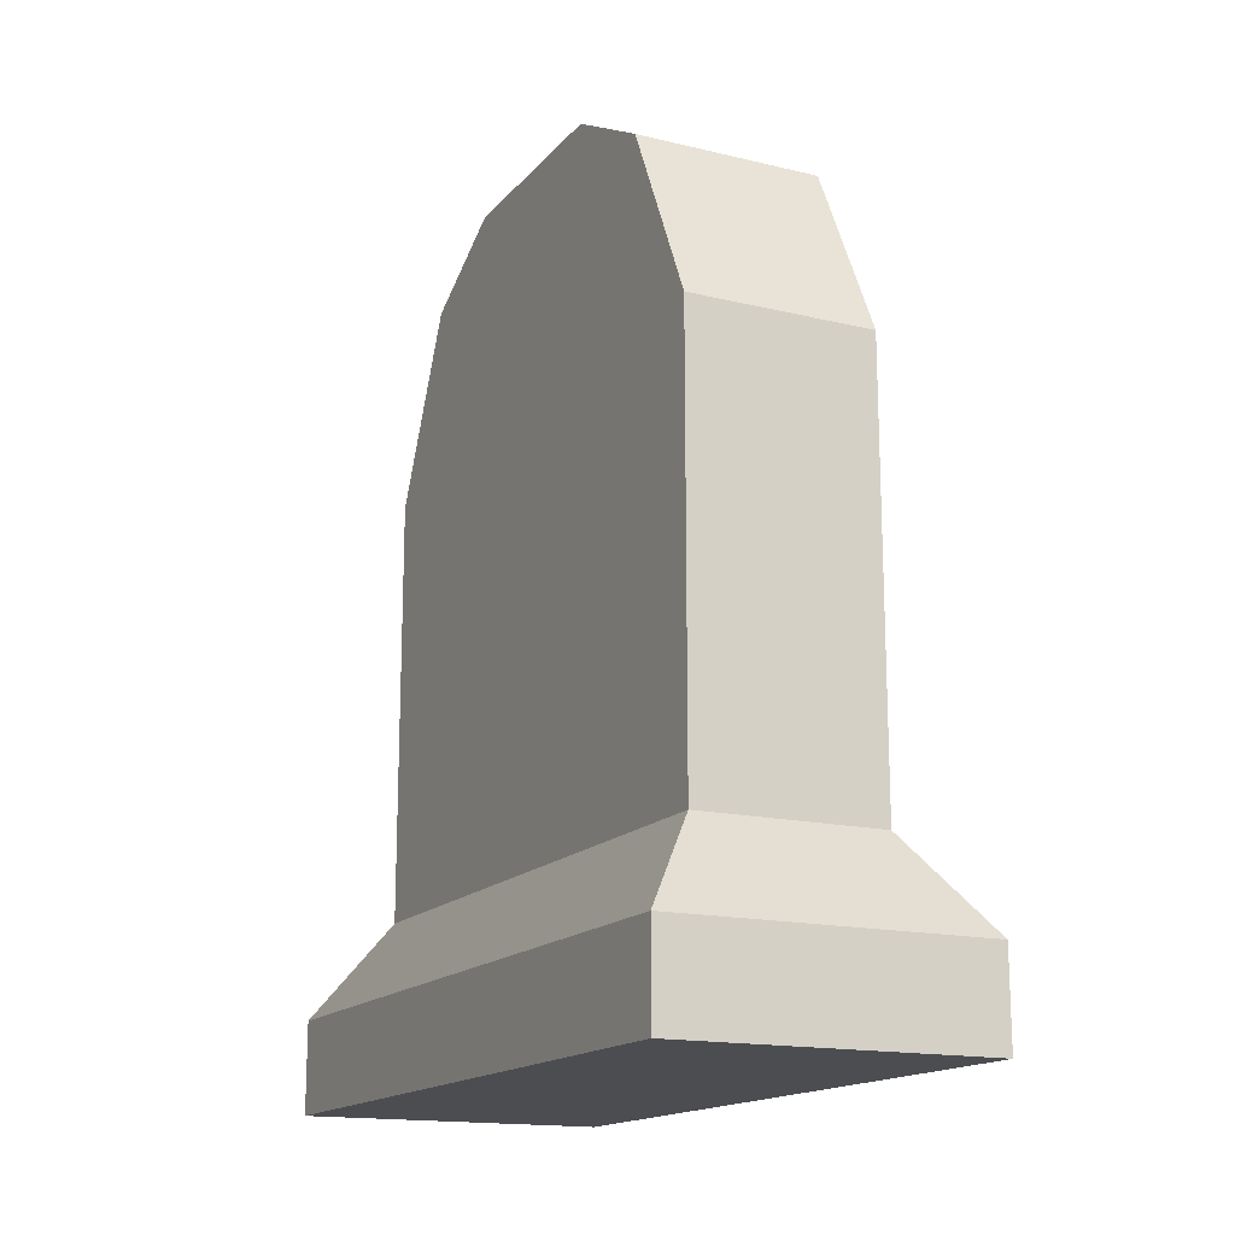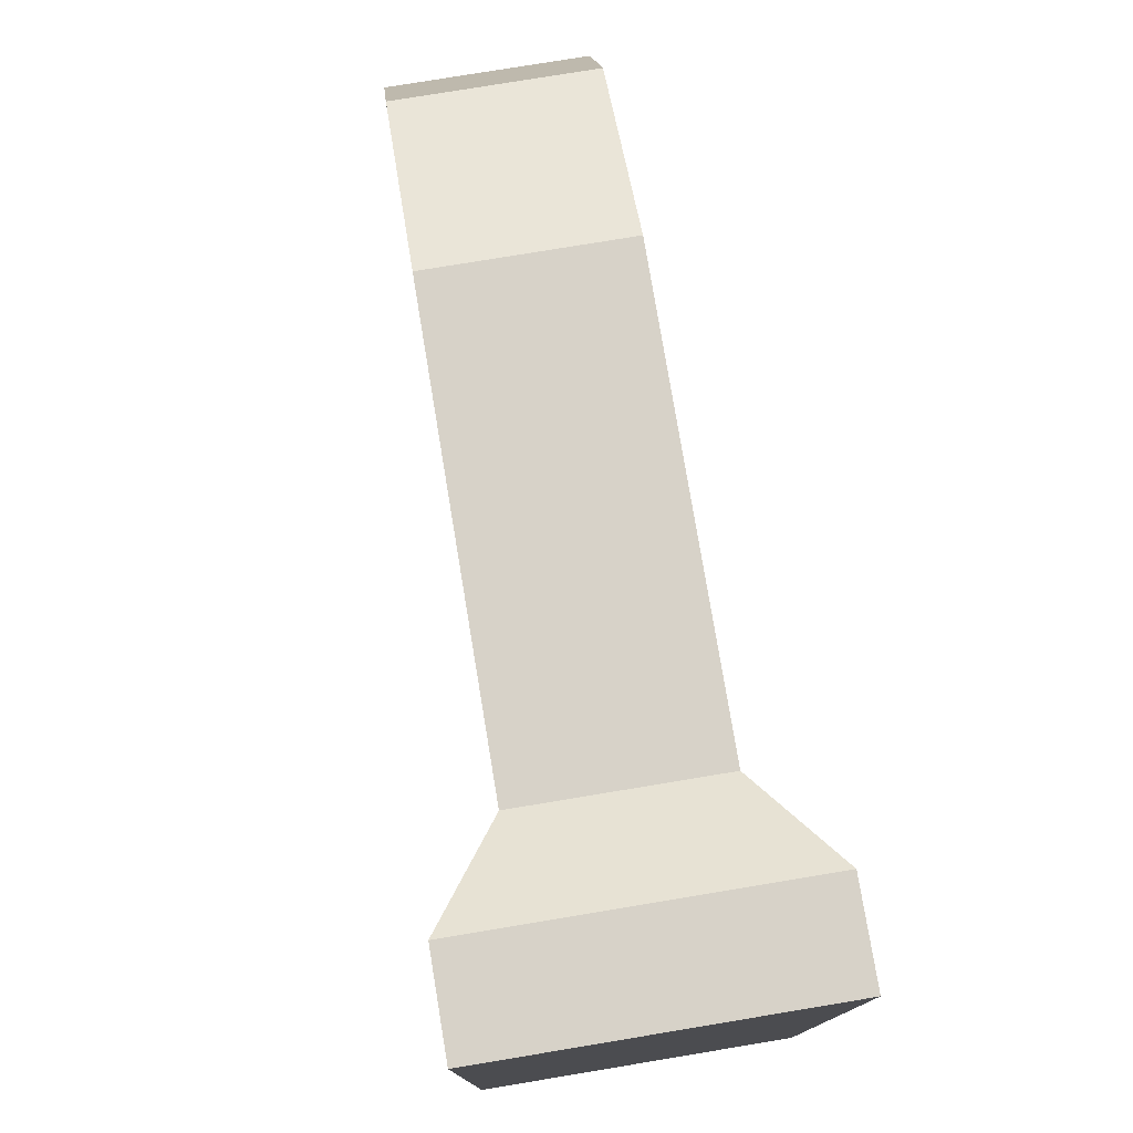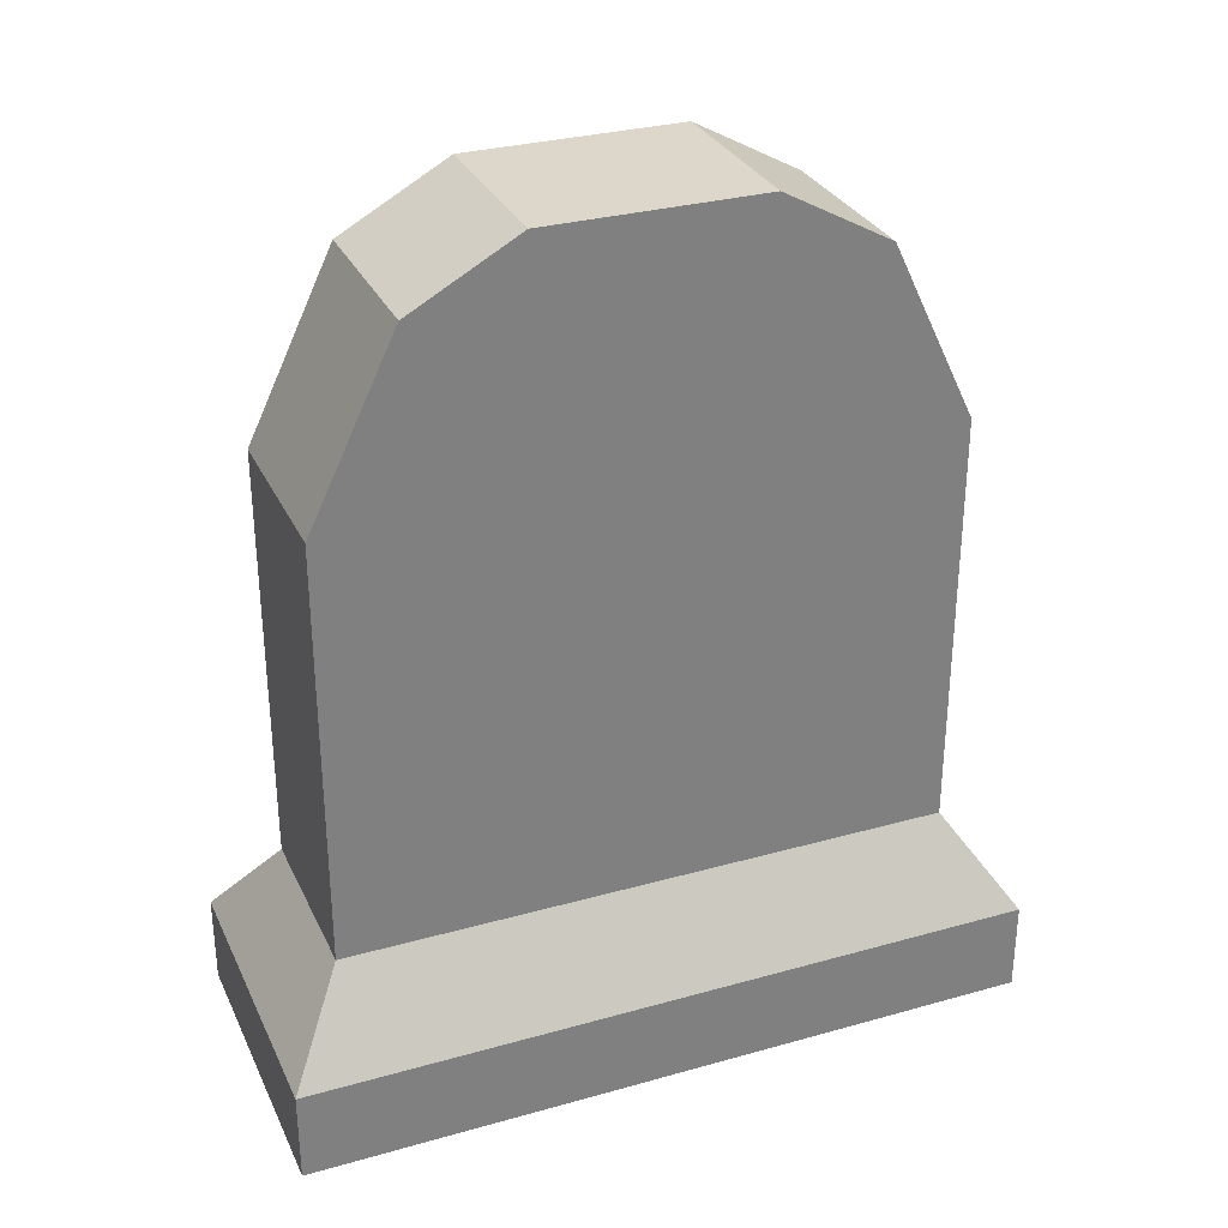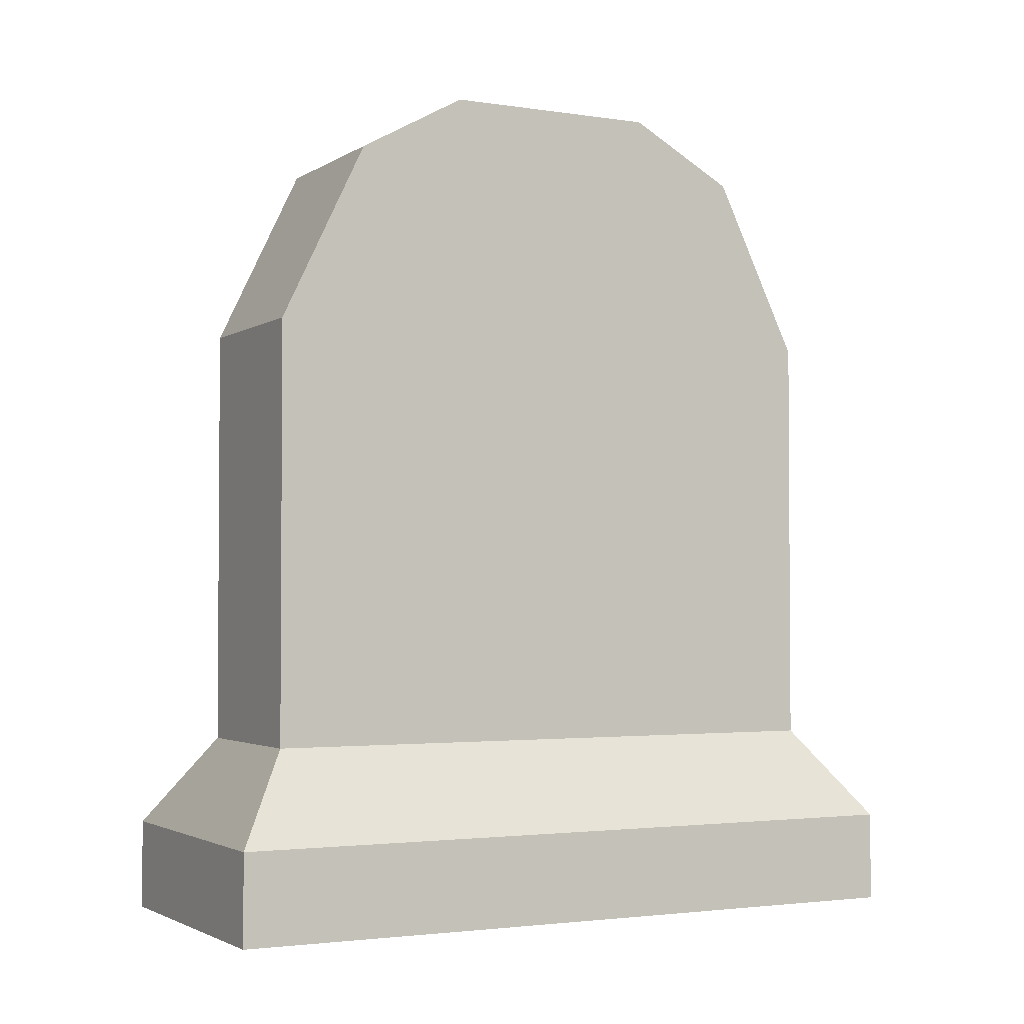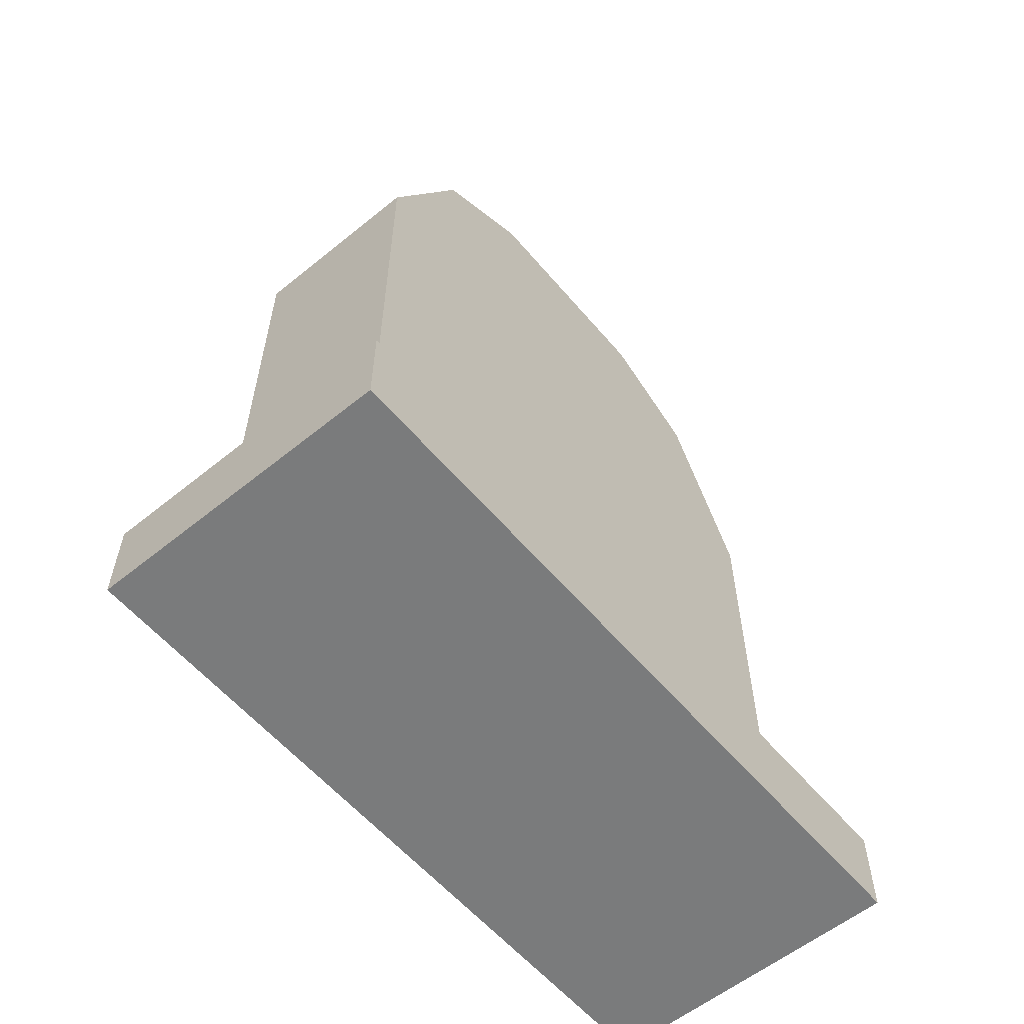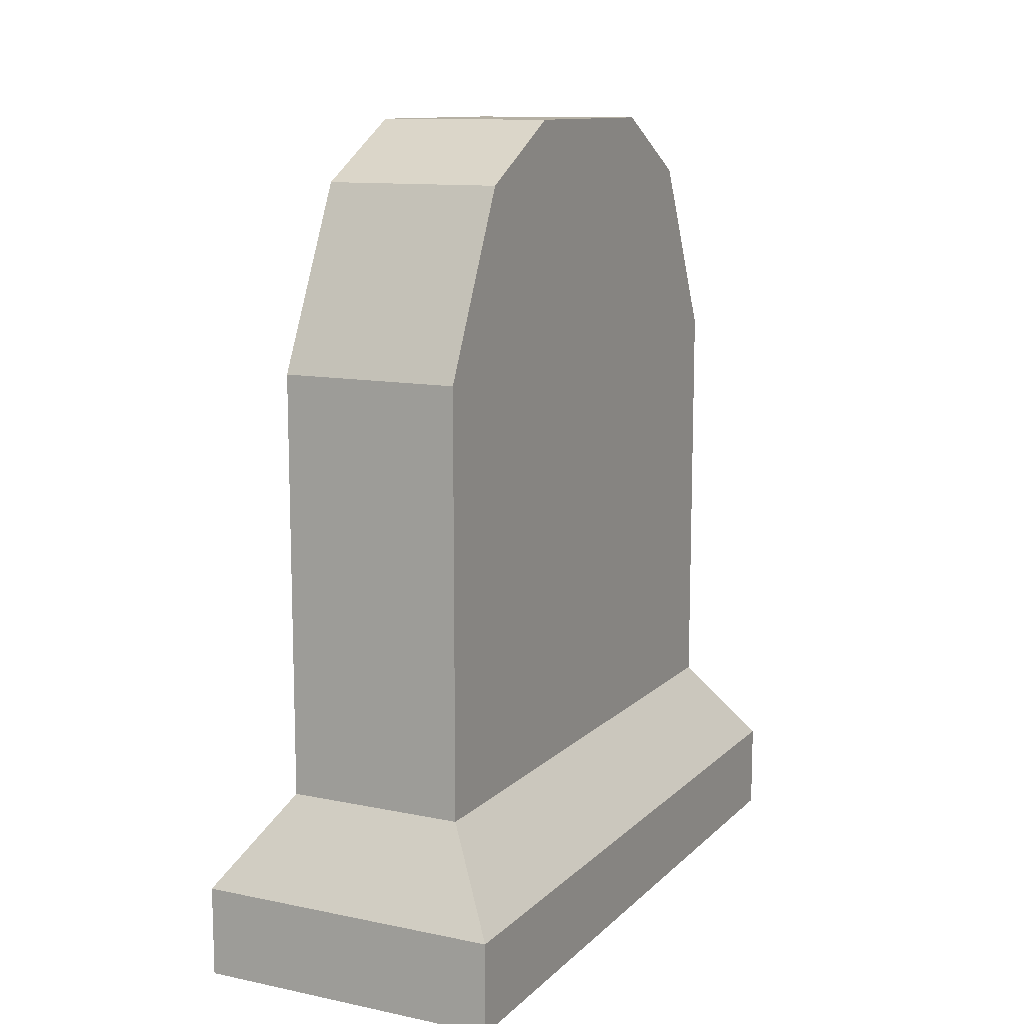
<metadata>
{"format":"obj","ext":"obj","renderer":"f3d","projection":"perspective","resolution":1024,"background":"white","views":[{"elev":-16.1,"azim":153.7,"up":"+Y"},{"elev":77.3,"azim":-9.4,"up":"+Z"},{"elev":30.6,"azim":68.0,"up":"+Y"},{"elev":-2.5,"azim":-117.8,"up":"+Y"},{"elev":-58.3,"azim":-140.1,"up":"+Y"},{"elev":11.6,"azim":26.5,"up":"+Y"}]}
</metadata>
<code>
o Cube
v 0.1 0.2 -0.336
v 0.1 0.2 0.336
v -0.1 0.2 0.336
v -0.1 0.2 -0.336
v 0.1 0.6688 -0.336
v 0.1 0.6688 0.336
v -0.1 0.6688 0.336
v -0.1 0.6688 -0.336
v 0.1 0.8676 -0.24
v 0.17 0.1 0.4032
v 0.1 0.8676 0.24
v -0.1 0.8676 0.24
v 0.17 0.1 -0.4032
v -0.1 0.8676 -0.24
v 0.1 0.9338 -0.12
v 0.1 0.9338 0.12
v -0.1 0.9338 0.12
v -0.1 0.9338 -0.12
v -0.17 0.1 -0.4032
v -0.17 0.1 0.4032
v 0.17 0 -0.4032
v -0.17 0 -0.4032
v -0.17 0 0.4032
v 0.17 0 0.4032
f 1 19 4
f 12 6 11
f 3 19 20
f 6 3 2
f 15 17 16
f 1 8 5
f 8 9 5
f 2 13 1
f 16 12 11
f 19 23 20
f 9 18 15
f 17 8 7
f 15 6 5
f 3 10 2
f 24 22 21
f 10 21 13
f 20 24 10
f 13 22 19
f 1 13 19
f 12 7 6
f 3 4 19
f 6 7 3
f 15 18 17
f 1 4 8
f 8 14 9
f 2 10 13
f 16 17 12
f 19 22 23
f 9 14 18
f 4 3 7
f 7 12 17
f 17 18 8
f 14 8 18
f 4 7 8
f 2 1 5
f 5 9 15
f 15 16 6
f 11 6 16
f 2 5 6
f 3 20 10
f 24 23 22
f 10 24 21
f 20 23 24
f 13 21 22

</code>
